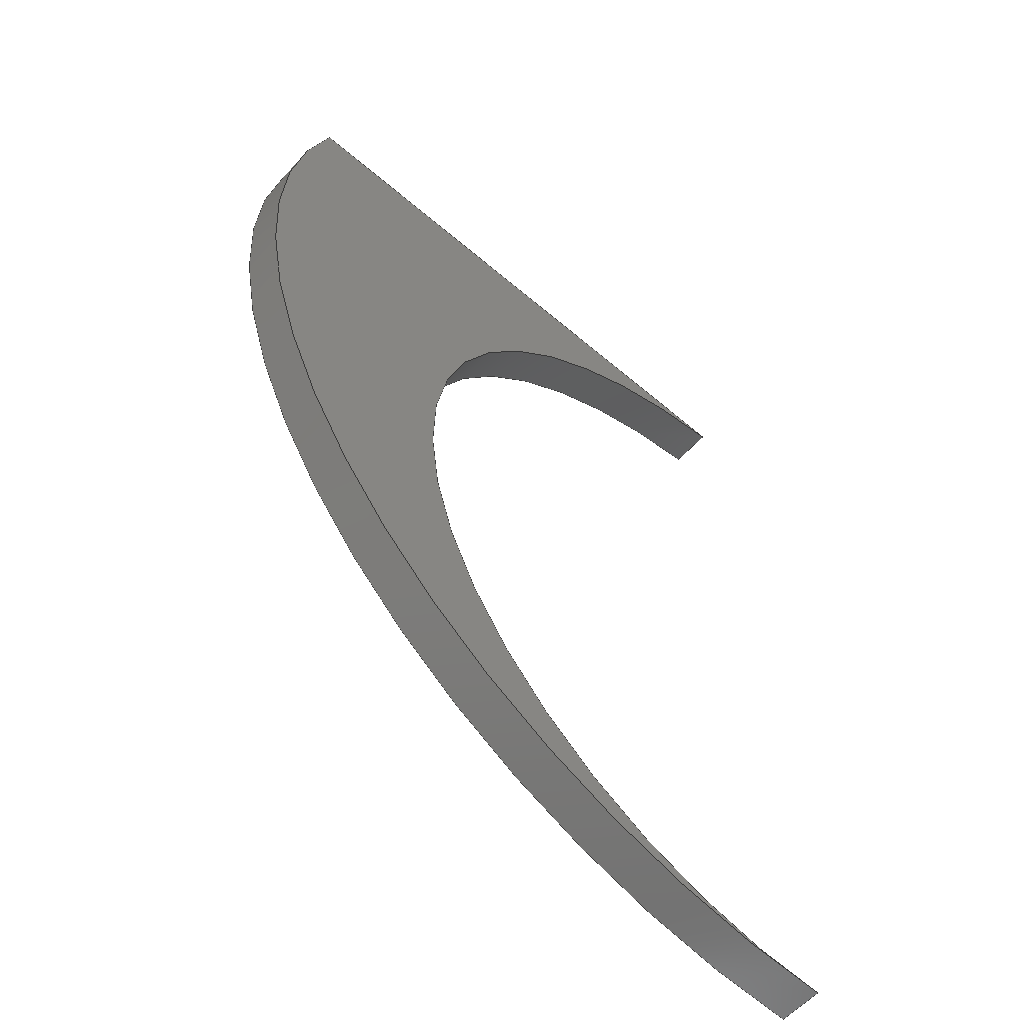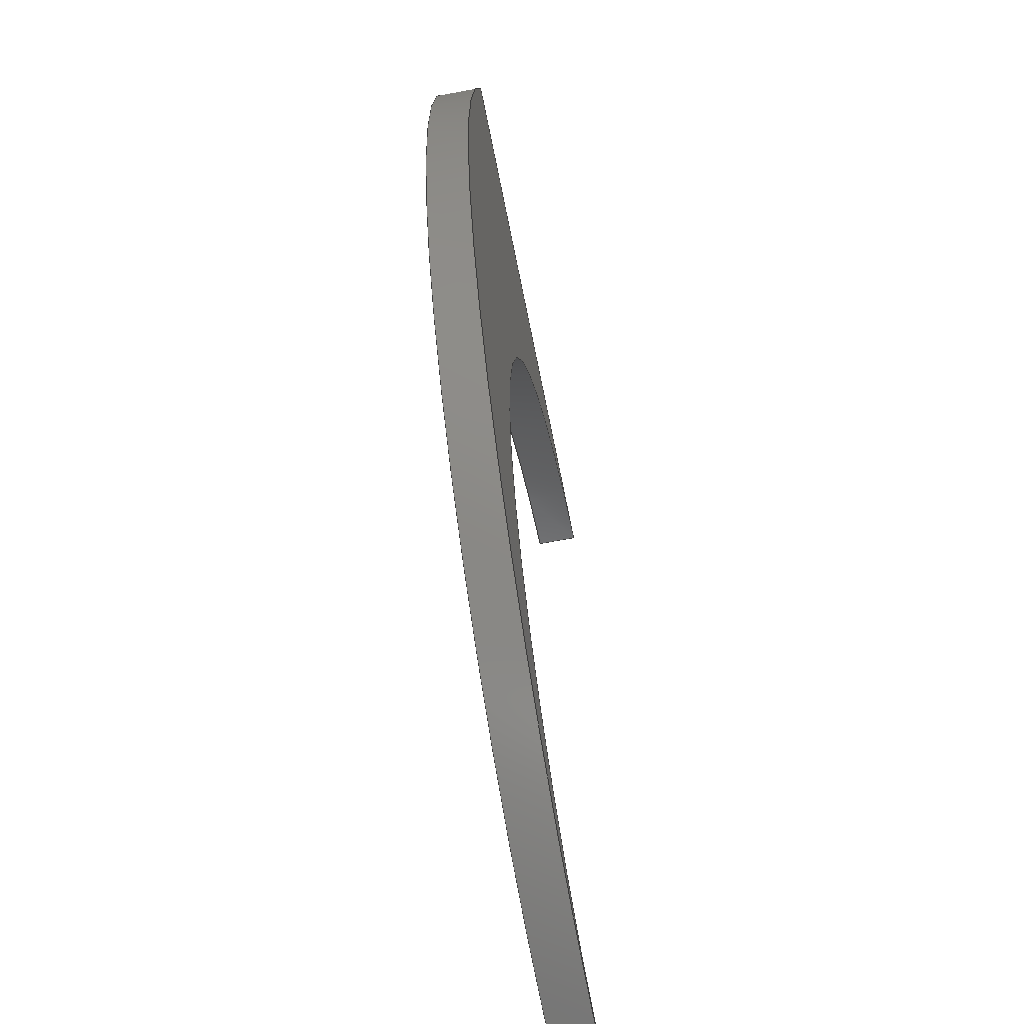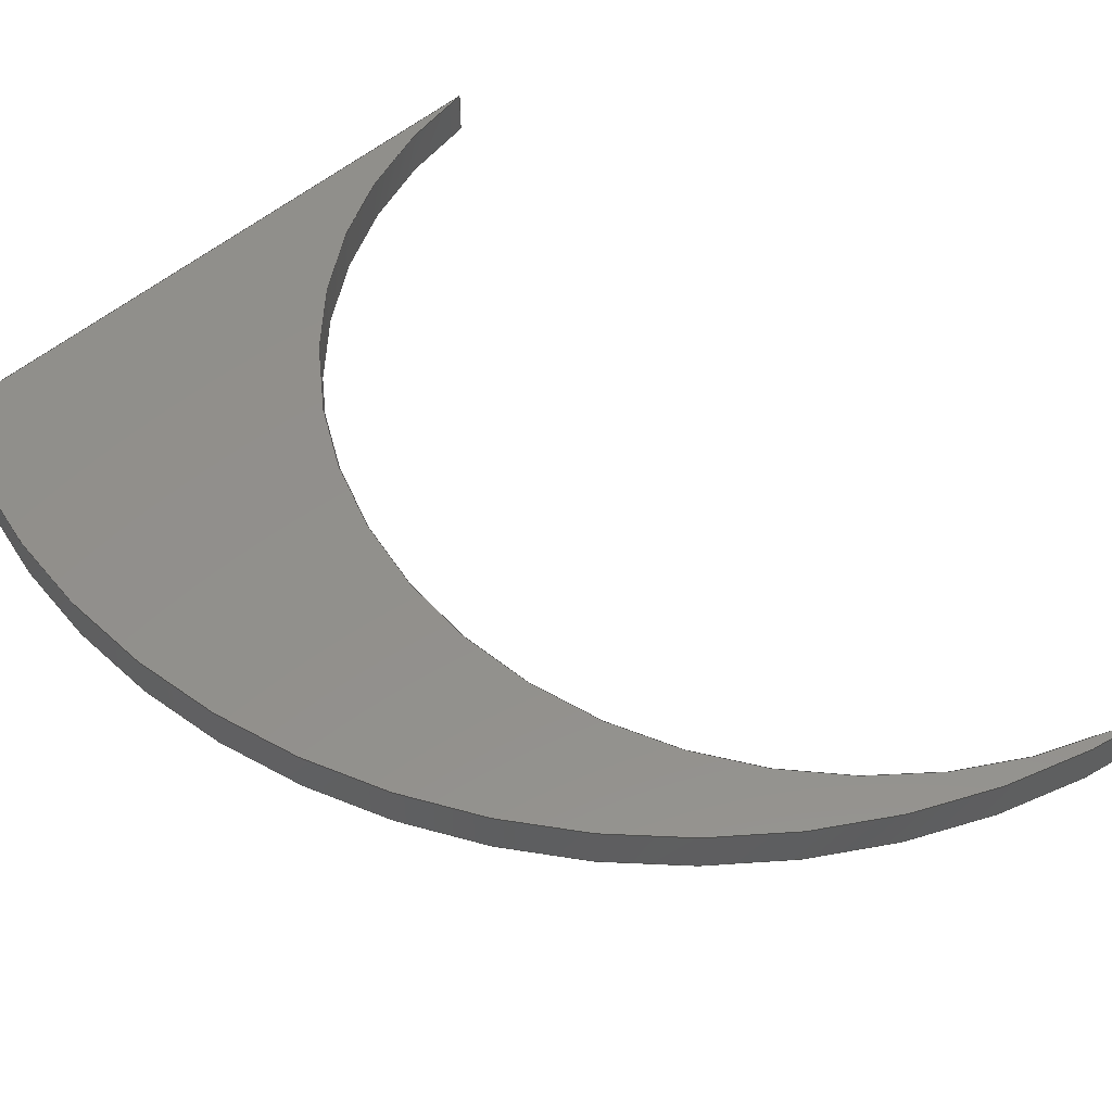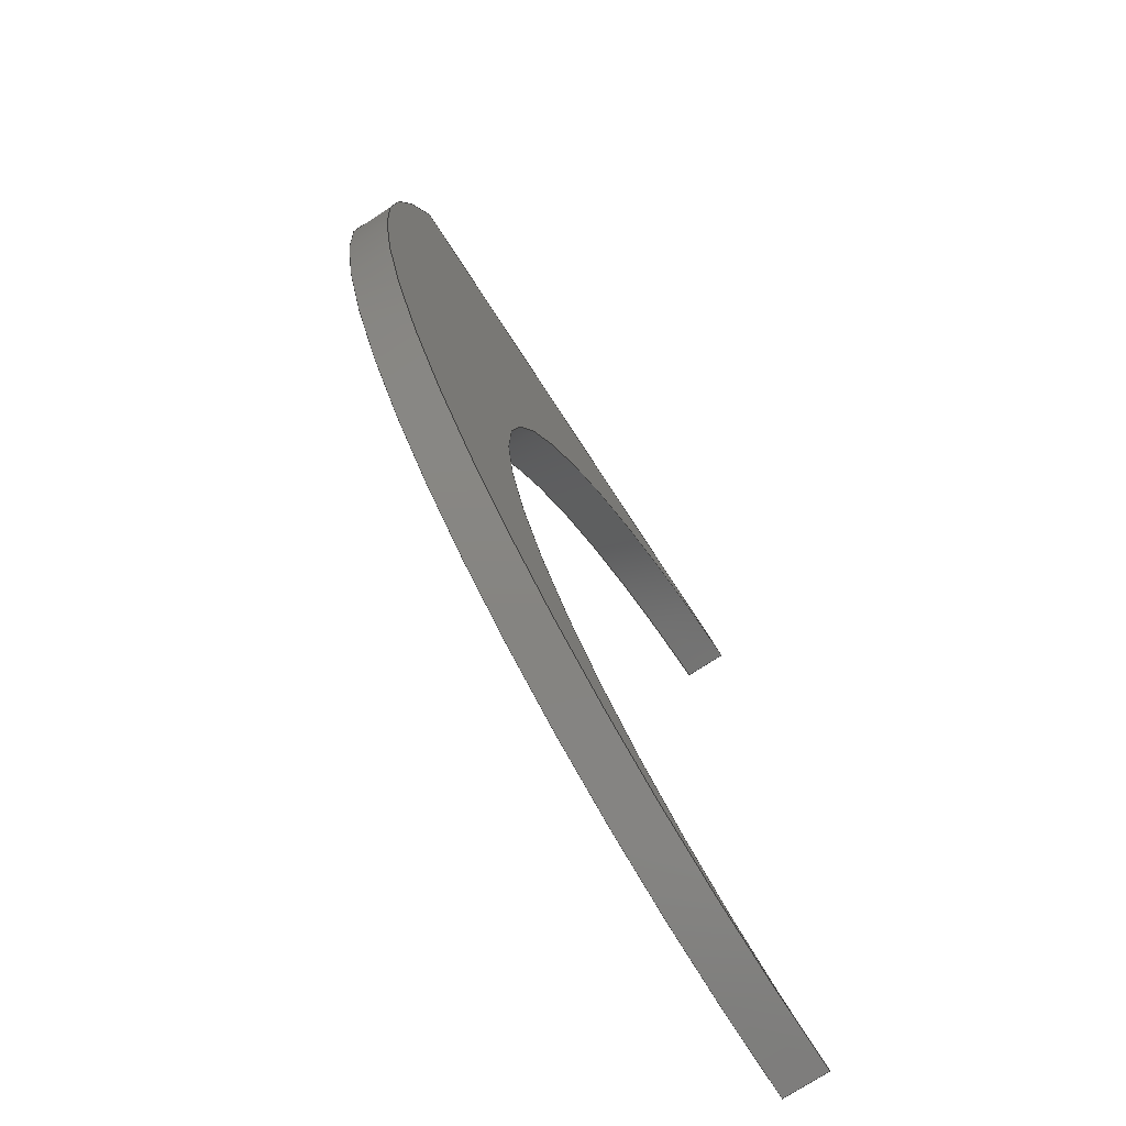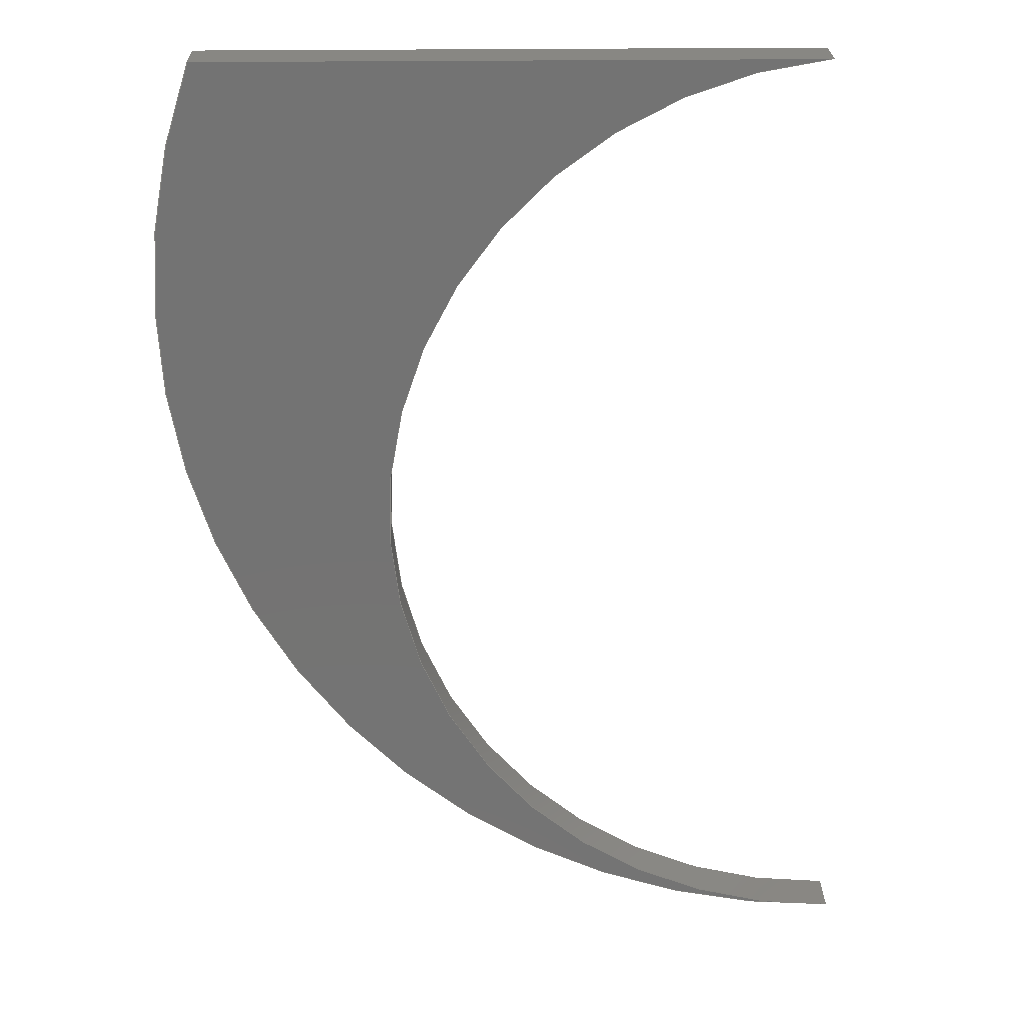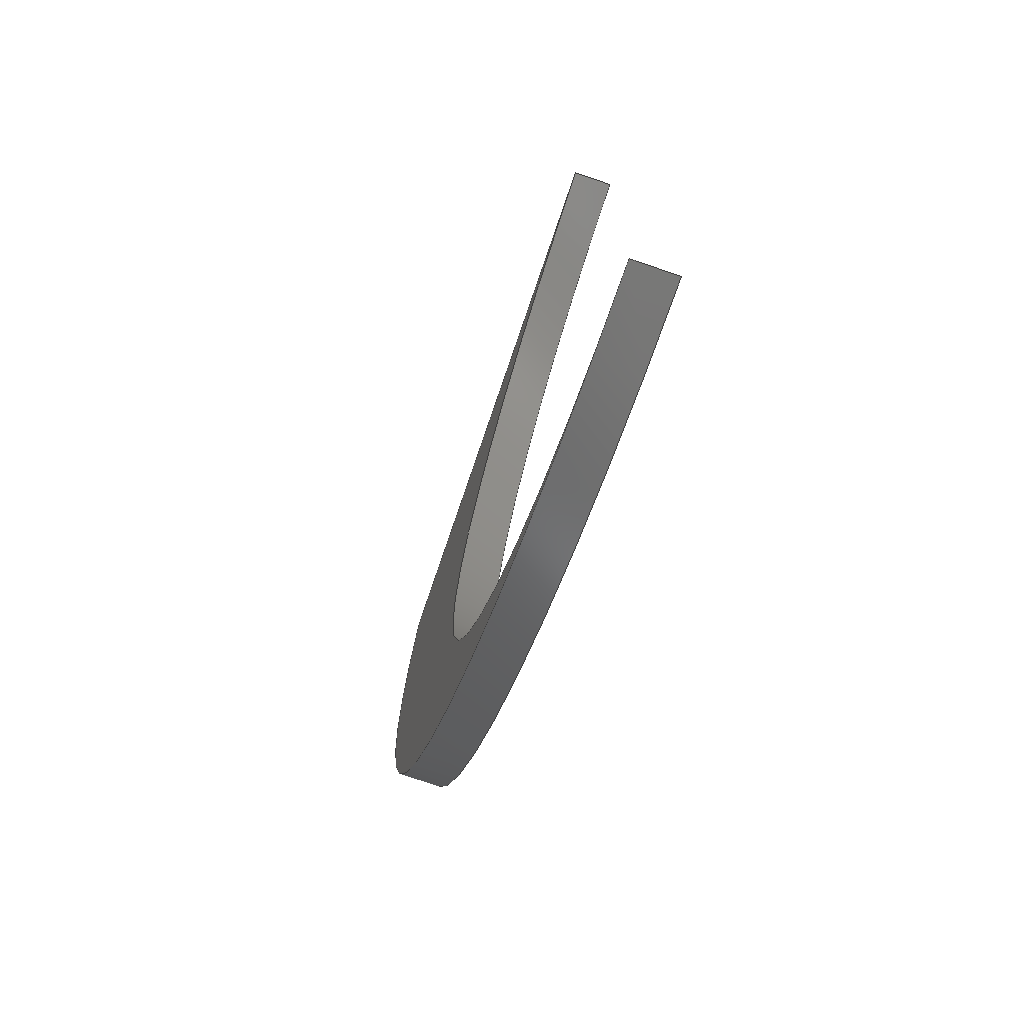
<metadata>
{"format":"step","ext":"step","renderer":"f3d","projection":"perspective","resolution":1024,"background":"white","views":[{"elev":-58.1,"azim":138.4,"up":"+Z"},{"elev":-61.8,"azim":101.0,"up":"+Z"},{"elev":53.3,"azim":137.7,"up":"+Y"},{"elev":-74.6,"azim":123.0,"up":"+Z"},{"elev":24.6,"azim":178.8,"up":"+Z"},{"elev":-74.5,"azim":-108.8,"up":"+Z"}]}
</metadata>
<code>
ISO-10303-21;
DATA;
#1=MECHANICAL_DESIGN_GEOMETRIC_PRESENTATION_REPRESENTATION('',(#4),#145);
#2=SHAPE_REPRESENTATION_RELATIONSHIP('SRR','None',#152,#3);
#3=ADVANCED_BREP_SHAPE_REPRESENTATION('',(#5),#144);
#4=STYLED_ITEM('',(#161),#5);
#5=MANIFOLD_SOLID_BREP('Body1',#73);
#6=PLANE('',#93);
#7=PLANE('',#94);
#8=PLANE('',#95);
#9=FACE_OUTER_BOUND('',#14,.T.);
#10=FACE_OUTER_BOUND('',#15,.T.);
#11=FACE_OUTER_BOUND('',#16,.T.);
#12=FACE_OUTER_BOUND('',#17,.T.);
#13=FACE_OUTER_BOUND('',#18,.T.);
#14=EDGE_LOOP('',(#48,#49,#50,#51));
#15=EDGE_LOOP('',(#52,#53,#54,#55));
#16=EDGE_LOOP('',(#56,#57,#58,#59));
#17=EDGE_LOOP('',(#60,#61,#62));
#18=EDGE_LOOP('',(#63,#64,#65));
#19=LINE('',#127,#24);
#20=LINE('',#130,#25);
#21=LINE('',#136,#26);
#22=LINE('',#138,#27);
#23=LINE('',#139,#28);
#24=VECTOR('',#102,1);
#25=VECTOR('',#105,1);
#26=VECTOR('',#112,1);
#27=VECTOR('',#115,1);
#28=VECTOR('',#116,1);
#29=CIRCLE('',#88,1.728);
#30=CIRCLE('',#89,1.728);
#31=CIRCLE('',#91,2.54);
#32=CIRCLE('',#92,2.54);
#33=VERTEX_POINT('',#123);
#34=VERTEX_POINT('',#124);
#35=VERTEX_POINT('',#126);
#36=VERTEX_POINT('',#128);
#37=VERTEX_POINT('',#132);
#38=VERTEX_POINT('',#134);
#39=EDGE_CURVE('',#33,#34,#29,.T.);
#40=EDGE_CURVE('',#33,#35,#19,.T.);
#41=EDGE_CURVE('',#36,#35,#30,.T.);
#42=EDGE_CURVE('',#34,#36,#20,.T.);
#43=EDGE_CURVE('',#37,#34,#31,.T.);
#44=EDGE_CURVE('',#38,#36,#32,.T.);
#45=EDGE_CURVE('',#37,#38,#21,.T.);
#46=EDGE_CURVE('',#37,#33,#22,.T.);
#47=EDGE_CURVE('',#35,#38,#23,.T.);
#48=ORIENTED_EDGE('',*,*,#39,.F.);
#49=ORIENTED_EDGE('',*,*,#40,.T.);
#50=ORIENTED_EDGE('',*,*,#41,.F.);
#51=ORIENTED_EDGE('',*,*,#42,.F.);
#52=ORIENTED_EDGE('',*,*,#43,.T.);
#53=ORIENTED_EDGE('',*,*,#42,.T.);
#54=ORIENTED_EDGE('',*,*,#44,.F.);
#55=ORIENTED_EDGE('',*,*,#45,.F.);
#56=ORIENTED_EDGE('',*,*,#46,.F.);
#57=ORIENTED_EDGE('',*,*,#45,.T.);
#58=ORIENTED_EDGE('',*,*,#47,.F.);
#59=ORIENTED_EDGE('',*,*,#40,.F.);
#60=ORIENTED_EDGE('',*,*,#47,.T.);
#61=ORIENTED_EDGE('',*,*,#44,.T.);
#62=ORIENTED_EDGE('',*,*,#41,.T.);
#63=ORIENTED_EDGE('',*,*,#46,.T.);
#64=ORIENTED_EDGE('',*,*,#39,.T.);
#65=ORIENTED_EDGE('',*,*,#43,.F.);
#66=CYLINDRICAL_SURFACE('',#87,1.728);
#67=CYLINDRICAL_SURFACE('',#90,2.54);
#68=ADVANCED_FACE('',(#9),#66,.F.);
#69=ADVANCED_FACE('',(#10),#67,.T.);
#70=ADVANCED_FACE('',(#11),#6,.T.);
#71=ADVANCED_FACE('',(#12),#7,.T.);
#72=ADVANCED_FACE('',(#13),#8,.F.);
#73=CLOSED_SHELL('',(#68,#69,#70,#71,#72));
#74=DERIVED_UNIT_ELEMENT(#76,1);
#75=DERIVED_UNIT_ELEMENT(#147,3);
#76=(
MASS_UNIT()
NAMED_UNIT(*)
SI_UNIT(.KILO.,.GRAM.)
);
#77=DERIVED_UNIT((#74,#75));
#78=MEASURE_REPRESENTATION_ITEM('density measure',
POSITIVE_RATIO_MEASURE(1060),#77);
#79=PROPERTY_DEFINITION_REPRESENTATION(#84,#81);
#80=PROPERTY_DEFINITION_REPRESENTATION(#85,#82);
#81=REPRESENTATION('material name',(#83),#144);
#82=REPRESENTATION('density',(#78),#144);
#83=DESCRIPTIVE_REPRESENTATION_ITEM('ABS Plastic','ABS Plastic');
#84=PROPERTY_DEFINITION('material property','material name',#154);
#85=PROPERTY_DEFINITION('material property','density of part',#154);
#86=AXIS2_PLACEMENT_3D('placement',#121,#96,#97);
#87=AXIS2_PLACEMENT_3D('',#122,#98,#99);
#88=AXIS2_PLACEMENT_3D('',#125,#100,#101);
#89=AXIS2_PLACEMENT_3D('',#129,#103,#104);
#90=AXIS2_PLACEMENT_3D('',#131,#106,#107);
#91=AXIS2_PLACEMENT_3D('',#133,#108,#109);
#92=AXIS2_PLACEMENT_3D('',#135,#110,#111);
#93=AXIS2_PLACEMENT_3D('',#137,#113,#114);
#94=AXIS2_PLACEMENT_3D('',#140,#117,#118);
#95=AXIS2_PLACEMENT_3D('',#141,#119,#120);
#96=DIRECTION('axis',(0,0,1));
#97=DIRECTION('refdir',(1,0,0));
#98=DIRECTION('center_axis',(0,1,0));
#99=DIRECTION('ref_axis',(1,0,0));
#100=DIRECTION('center_axis',(0,1,0));
#101=DIRECTION('ref_axis',(1,0,0));
#102=DIRECTION('',(0,1,0));
#103=DIRECTION('center_axis',(0,-1,0));
#104=DIRECTION('ref_axis',(1,0,0));
#105=DIRECTION('',(0,1,0));
#106=DIRECTION('center_axis',(0,1,0));
#107=DIRECTION('ref_axis',(1,0,0));
#108=DIRECTION('center_axis',(0,1,0));
#109=DIRECTION('ref_axis',(1,0,0));
#110=DIRECTION('center_axis',(0,1,0));
#111=DIRECTION('ref_axis',(1,0,0));
#112=DIRECTION('',(0,1,0));
#113=DIRECTION('center_axis',(0,0,1));
#114=DIRECTION('ref_axis',(1,0,0));
#115=DIRECTION('',(-1,0,0));
#116=DIRECTION('',(1,0,0));
#117=DIRECTION('center_axis',(0,1,0));
#118=DIRECTION('ref_axis',(1,0,0));
#119=DIRECTION('center_axis',(0,1,0));
#120=DIRECTION('ref_axis',(1,0,0));
#121=CARTESIAN_POINT('',(0,0,0));
#122=CARTESIAN_POINT('Origin',(0,0,0));
#123=CARTESIAN_POINT('',(0.1737,0,1.72));
#124=CARTESIAN_POINT('',(1.845e-08,0,-1.728));
#125=CARTESIAN_POINT('Origin',(0,0,0));
#126=CARTESIAN_POINT('',(0.1737,0.1588,1.72));
#127=CARTESIAN_POINT('',(0.1737,0,1.72));
#128=CARTESIAN_POINT('',(1.845e-08,0.1588,-1.728));
#129=CARTESIAN_POINT('Origin',(0,0.1588,0));
#130=CARTESIAN_POINT('',(1.845e-08,0,-1.728));
#131=CARTESIAN_POINT('Origin',(0,0,0.8115));
#132=CARTESIAN_POINT('',(2.372,0,1.72));
#133=CARTESIAN_POINT('Origin',(0,0,0.8115));
#134=CARTESIAN_POINT('',(2.372,0.1588,1.72));
#135=CARTESIAN_POINT('Origin',(0,0.1588,0.8115));
#136=CARTESIAN_POINT('',(2.372,0,1.72));
#137=CARTESIAN_POINT('Origin',(0.1737,0,1.72));
#138=CARTESIAN_POINT('',(2.305,0,1.72));
#139=CARTESIAN_POINT('',(2.305,0.1588,1.72));
#140=CARTESIAN_POINT('Origin',(1.27,0.1588,-0.004375));
#141=CARTESIAN_POINT('Origin',(1.27,0,-0.004375));
#142=UNCERTAINTY_MEASURE_WITH_UNIT(LENGTH_MEASURE(0.001),#146,
'DISTANCE_ACCURACY_VALUE',
'Maximum model space distance between geometric entities at asserted c
onnectivities');
#143=UNCERTAINTY_MEASURE_WITH_UNIT(LENGTH_MEASURE(0.001),#146,
'DISTANCE_ACCURACY_VALUE',
'Maximum model space distance between geometric entities at asserted c
onnectivities');
#144=(
GEOMETRIC_REPRESENTATION_CONTEXT(3)
GLOBAL_UNCERTAINTY_ASSIGNED_CONTEXT((#142))
GLOBAL_UNIT_ASSIGNED_CONTEXT((#146,#148,#149))
REPRESENTATION_CONTEXT('','3D')
);
#145=(
GEOMETRIC_REPRESENTATION_CONTEXT(3)
GLOBAL_UNCERTAINTY_ASSIGNED_CONTEXT((#143))
GLOBAL_UNIT_ASSIGNED_CONTEXT((#146,#148,#149))
REPRESENTATION_CONTEXT('','3D')
);
#146=(
LENGTH_UNIT()
NAMED_UNIT(*)
SI_UNIT(.CENTI.,.METRE.)
);
#147=(
LENGTH_UNIT()
NAMED_UNIT(*)
SI_UNIT($,.METRE.)
);
#148=(
NAMED_UNIT(*)
PLANE_ANGLE_UNIT()
SI_UNIT($,.RADIAN.)
);
#149=(
NAMED_UNIT(*)
SI_UNIT($,.STERADIAN.)
SOLID_ANGLE_UNIT()
);
#150=SHAPE_DEFINITION_REPRESENTATION(#151,#152);
#151=PRODUCT_DEFINITION_SHAPE('',$,#154);
#152=SHAPE_REPRESENTATION('',(#86),#144);
#153=PRODUCT_DEFINITION_CONTEXT('part definition',#158,'design');
#154=PRODUCT_DEFINITION('Deck brace','Deck brace',#155,#153);
#155=PRODUCT_DEFINITION_FORMATION('',$,#160);
#156=PRODUCT_RELATED_PRODUCT_CATEGORY('Deck brace','Deck brace',(#160));
#157=APPLICATION_PROTOCOL_DEFINITION('international standard',
'automotive_design',2009,#158);
#158=APPLICATION_CONTEXT(
'Core Data for Automotive Mechanical Design Process');
#159=PRODUCT_CONTEXT('part definition',#158,'mechanical');
#160=PRODUCT('Deck brace','Deck brace',$,(#159));
#161=PRESENTATION_STYLE_ASSIGNMENT((#162));
#162=SURFACE_STYLE_USAGE(.BOTH.,#163);
#163=SURFACE_SIDE_STYLE('',(#164));
#164=SURFACE_STYLE_FILL_AREA(#165);
#165=FILL_AREA_STYLE('ABS (White)',(#166));
#166=FILL_AREA_STYLE_COLOUR('ABS (White)',#167);
#167=COLOUR_RGB('ABS (White)',0.9647,0.9647,0.9529);
ENDSEC;
END-ISO-10303-21;

</code>
